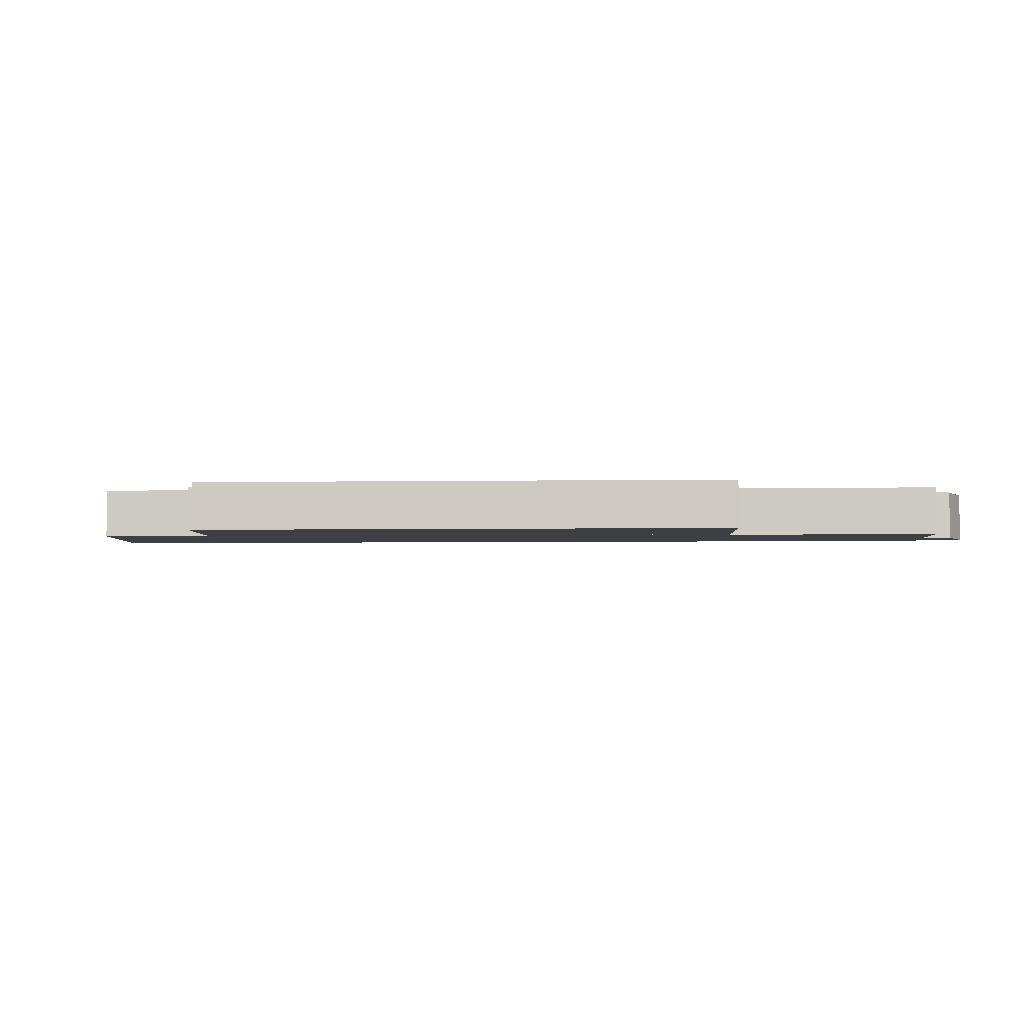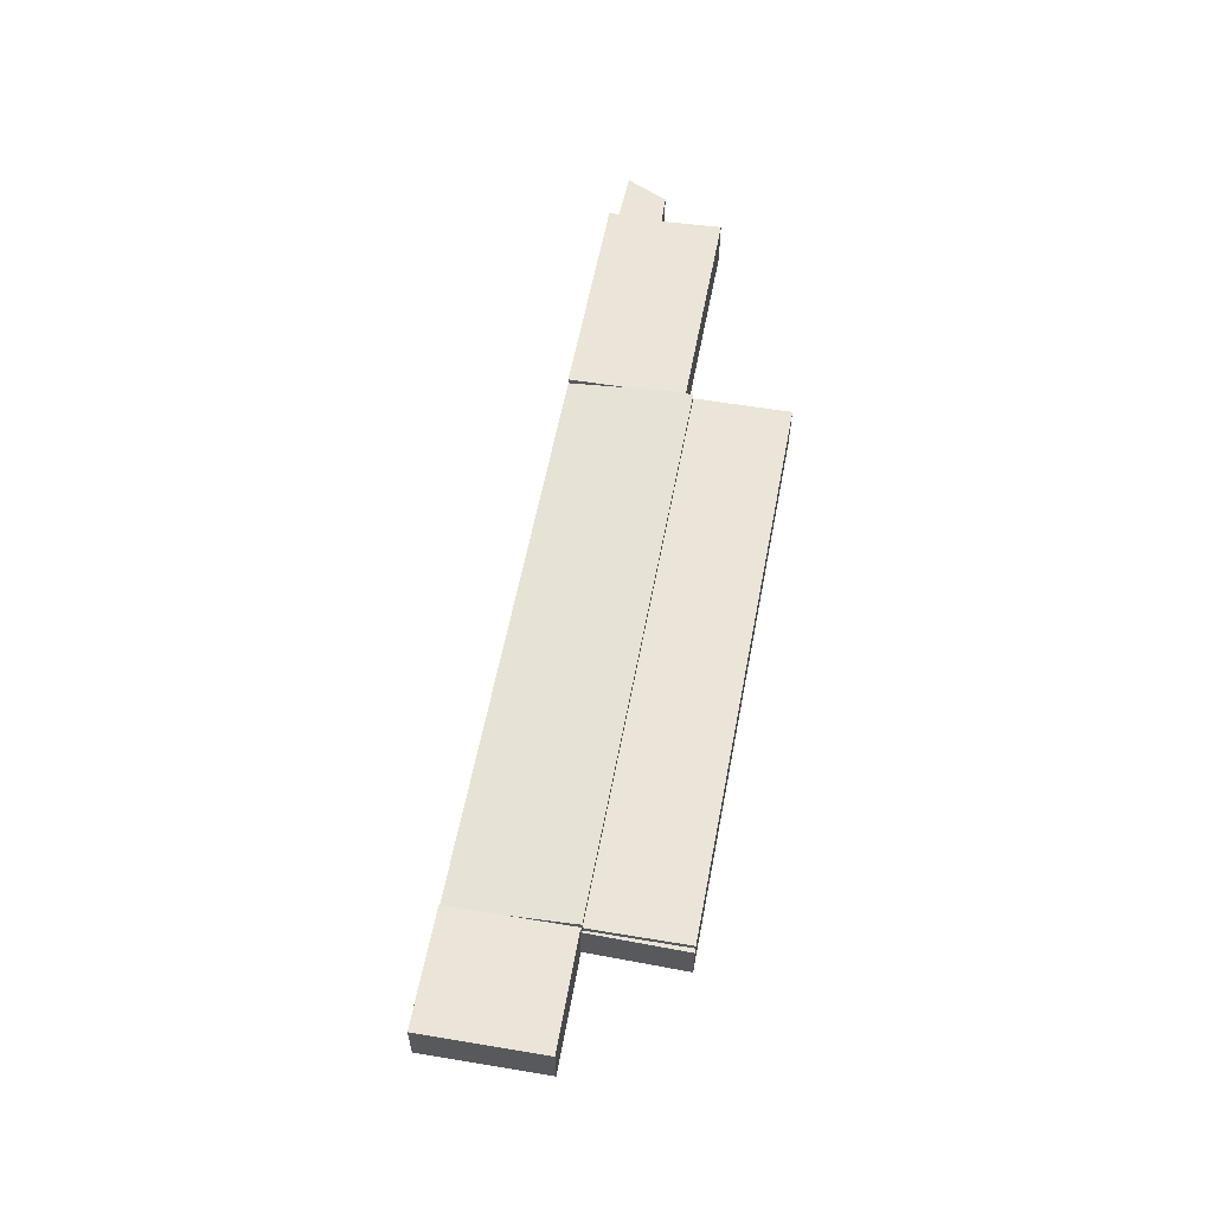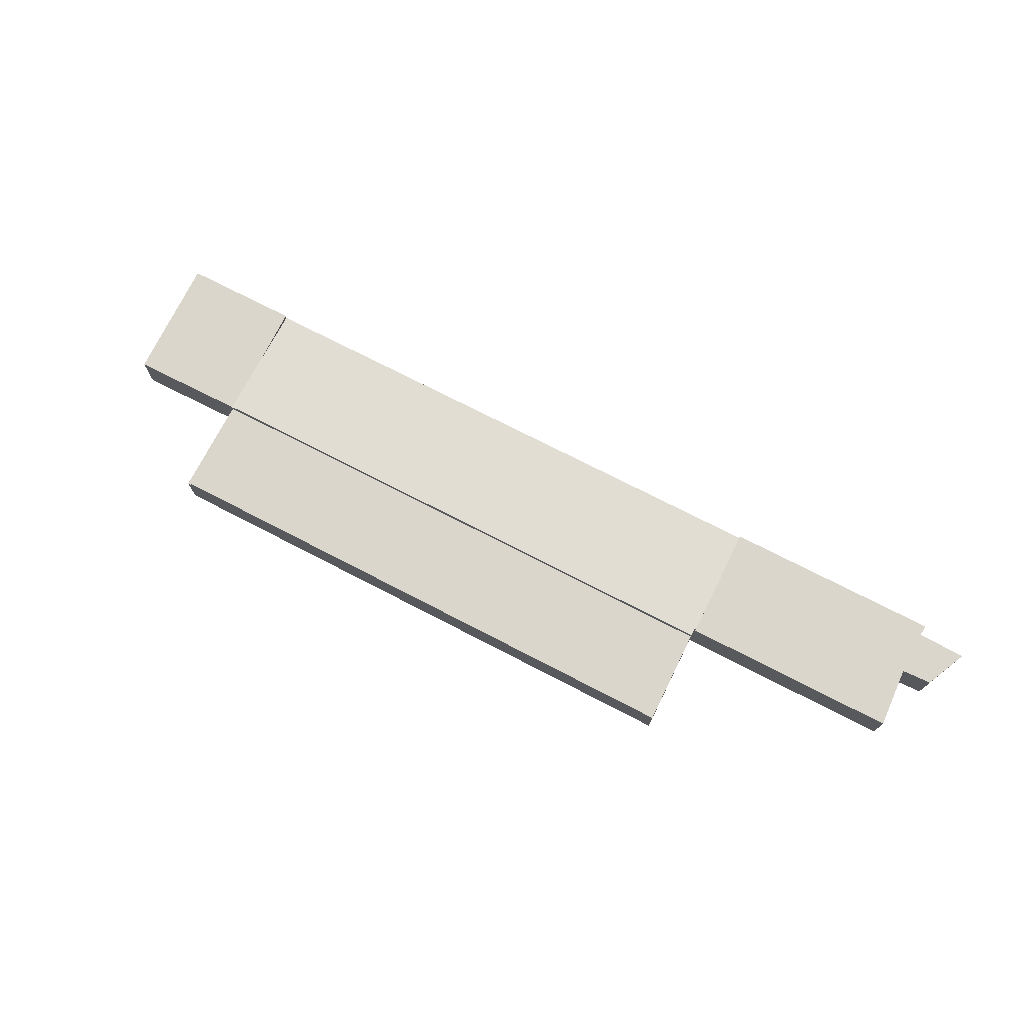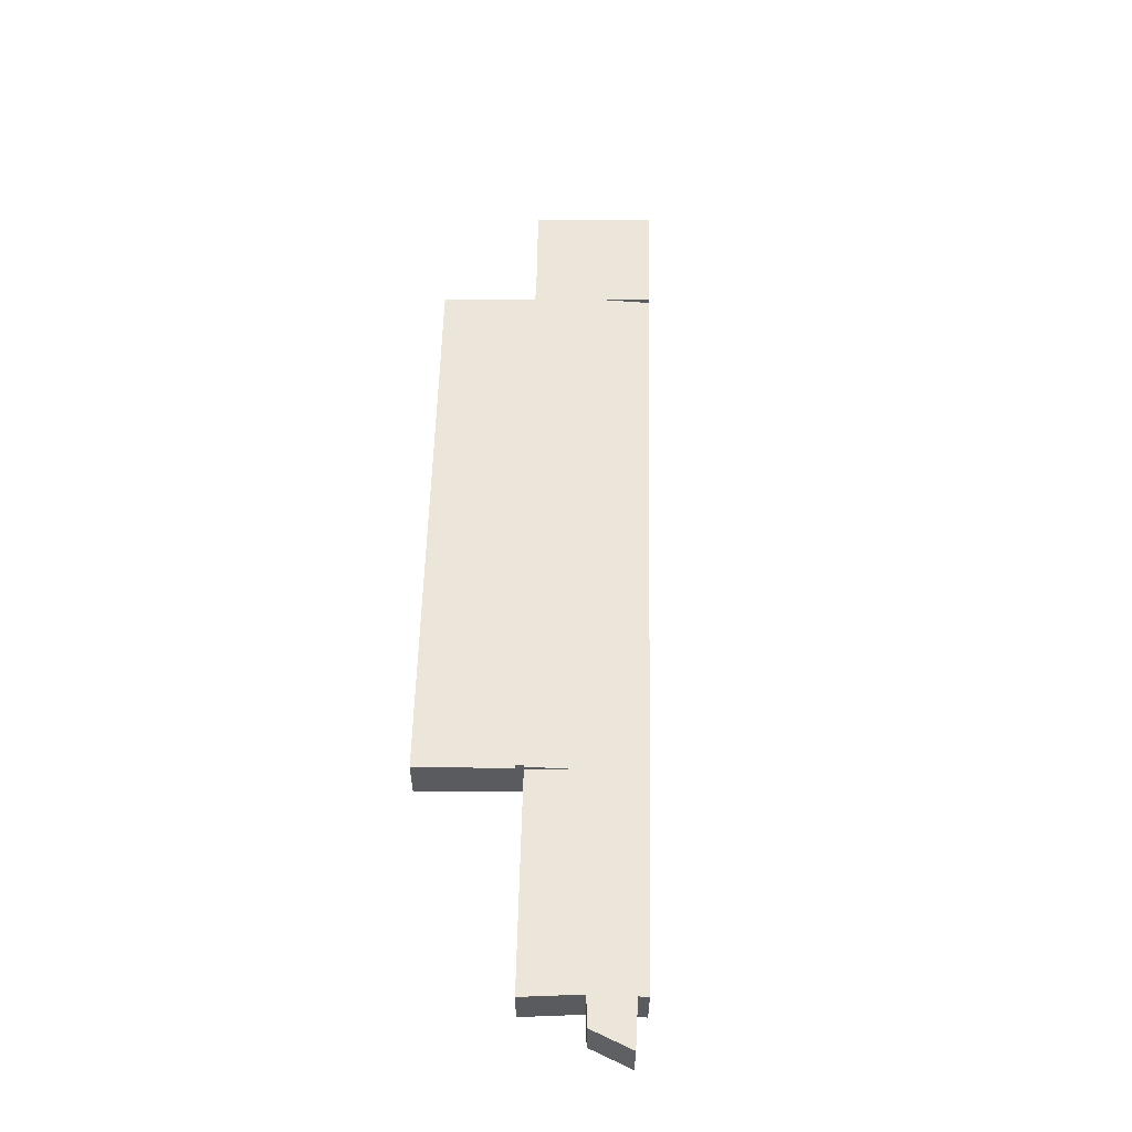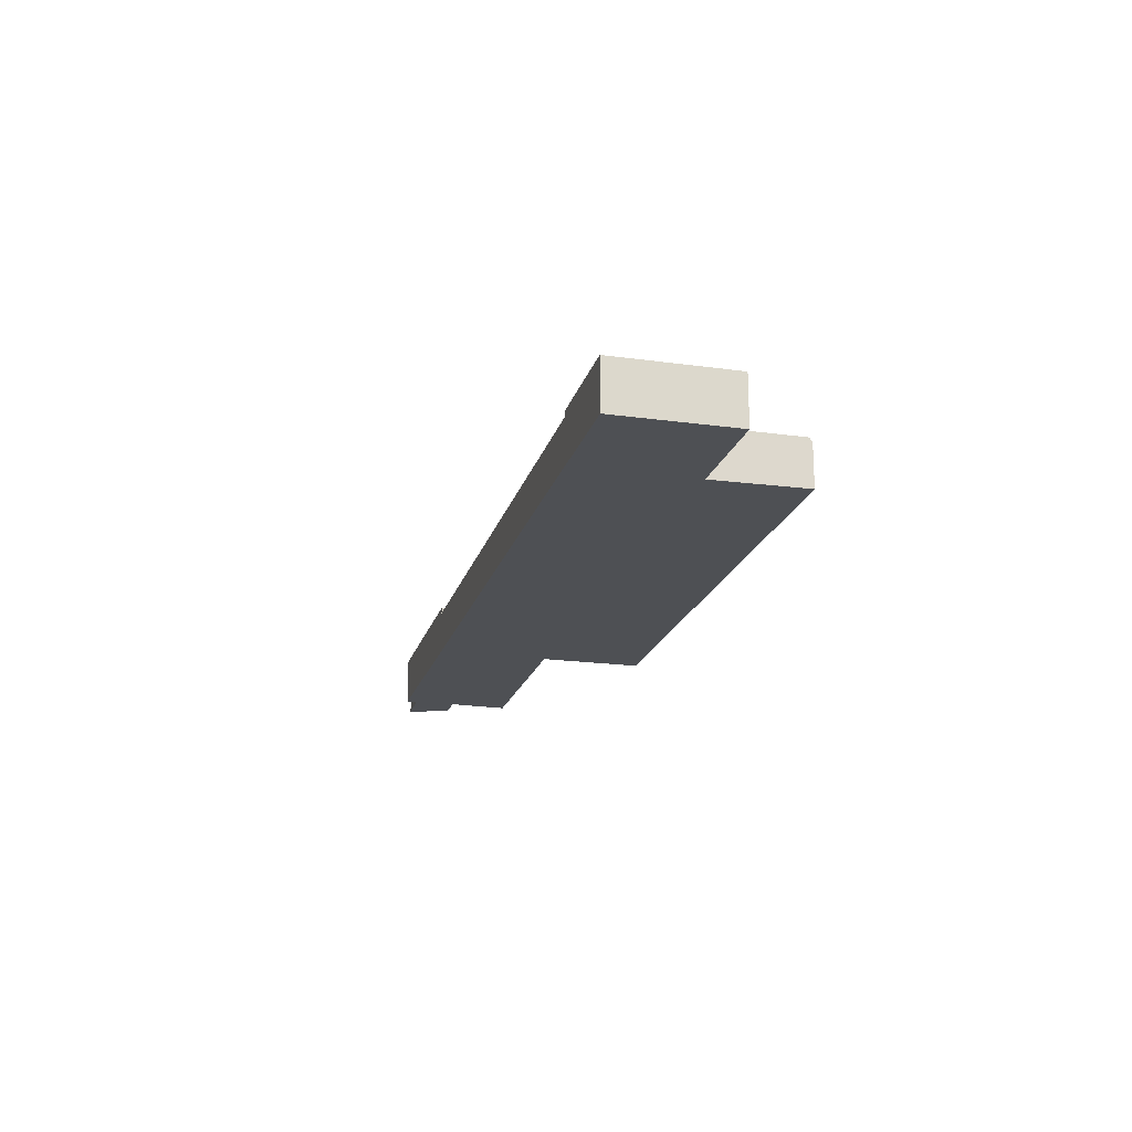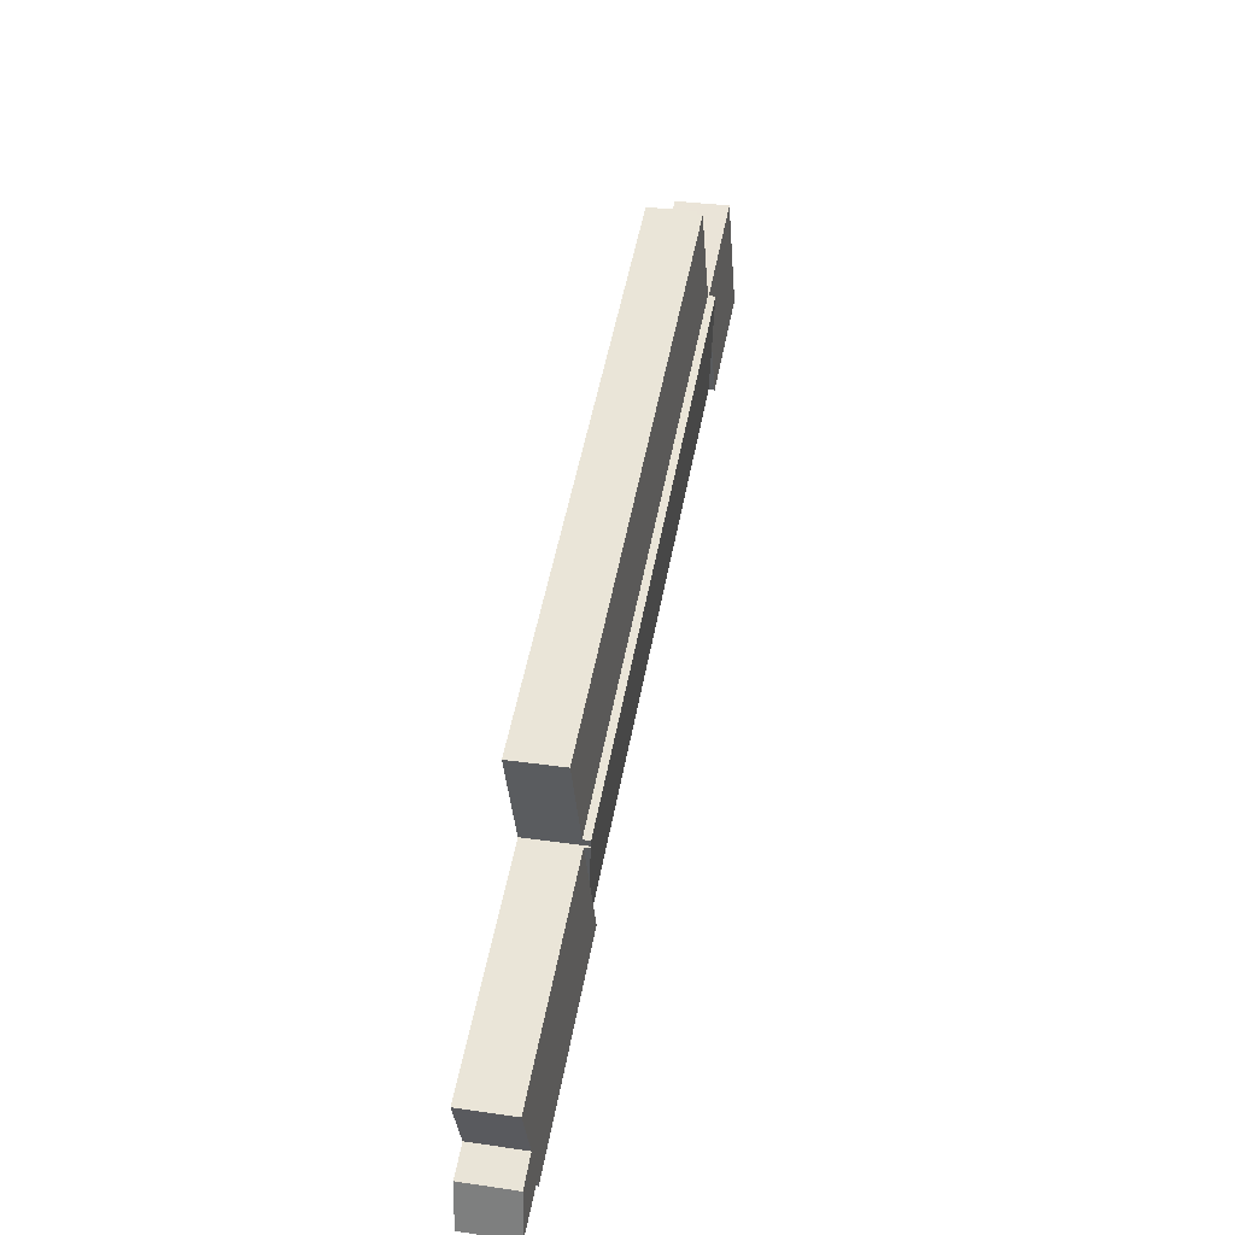
<metadata>
{"format":"obj","ext":"obj","renderer":"f3d","projection":"perspective","resolution":1024,"background":"white","views":[{"elev":-4.5,"azim":23.9,"up":"+Y"},{"elev":59.0,"azim":-58.2,"up":"+Y"},{"elev":73.7,"azim":48.3,"up":"+Y"},{"elev":57.4,"azim":112.4,"up":"+Y"},{"elev":-18.8,"azim":-82.8,"up":"+Y"},{"elev":31.9,"azim":101.5,"up":"+Z"}]}
</metadata>
<code>
v  0 2.885 1.767e-16
v  7.424 2.885 0.754
v  6.153 2.885 -2.378
v  8.831 2.885 4.221
v  8.696 2.885 4.196
v  2.539 2.885 6.257
v  2.67 2.885 6.579
v  8.721 2.885 4.263
v  0 0 0
v  2.539 -3.831e-16 6.257
v  2.67 -4.028e-16 6.579
v  8.696 -2.569e-16 4.196
v  8.721 -2.61e-16 4.263
v  8.831 -2.585e-16 4.221
v  7.424 -4.617e-17 0.754
v  6.153 1.456e-16 -2.378
v  39.14 2.854 -7.435
v  10.93 2.854 9.393
v  41.26 2.854 -2.218
v  8.831 2.854 4.221
v  10.93 -5.752e-16 9.393
v  41.26 1.358e-16 -2.218
v  39.14 4.553e-16 -7.435
v  8.831 2.546 4.221
v  10.7 2.546 9.48
v  10.93 2.546 9.393
v  8.721 2.546 4.263
v  10.7 -5.805e-16 9.48
v  37.87 2.898 -10.81
v  38.97 3.198 -7.863
v  39.06 3.198 -7.899
v  8.831 3.242 4.221
v  39.14 3.242 -7.435
v  36.53 2.558 -14.12
v  6.153 2.563 -2.378
v  38.97 4.815e-16 -7.863
v  39.06 4.837e-16 -7.899
v  37.87 6.622e-16 -10.81
v  36.53 8.644e-16 -14.12
v  48.32 2.898 -18.67
v  36.53 2.898 -14.12
v  48.48 2.898 -18.09
v  50.21 2.898 -18.7
v  51.13 2.898 -19.02
v  50.99 2.898 -16.78
v  50.96 2.898 -16.37
v  49.37 2.898 -15.67
v  50.82 2.898 -12.5
v  39.06 2.898 -7.899
v  50.82 2.898 -12.43
v  50.85 2.898 -12.44
v  50.82 7.612e-16 -12.43
v  50.85 7.619e-16 -12.44
v  49.37 9.597e-16 -15.67
v  50.82 7.656e-16 -12.5
v  50.96 1.002e-15 -16.37
v  51.13 1.165e-15 -19.02
v  50.99 1.028e-15 -16.78
v  48.48 1.108e-15 -18.09
v  48.32 1.143e-15 -18.67
v  50.21 1.145e-15 -18.7
g defaultobject
f 1 2 3
f 2 1 4
f 4 1 5
f 5 1 6
f 5 6 7
f 8 4 5
f 9 6 1
f 6 9 10
f 6 10 7
f 7 10 11
f 12 8 5
f 8 12 13
f 11 5 7
f 5 11 12
f 13 4 8
f 4 13 14
f 14 2 4
f 2 14 15
f 2 15 3
f 3 15 16
f 16 1 3
f 1 16 9
f 13 15 14
f 15 13 12
f 15 12 11
f 15 11 16
f 16 11 10
f 16 10 9
f 17 18 19
f 18 17 20
f 14 18 20
f 18 14 21
f 21 19 18
f 19 21 22
f 22 17 19
f 17 22 23
f 23 20 17
f 20 23 14
f 23 21 14
f 21 23 22
f 24 25 26
f 25 24 27
f 13 25 27
f 25 13 28
f 28 26 25
f 26 28 21
f 21 24 26
f 24 21 14
f 14 27 24
f 27 14 13
f 13 21 28
f 21 13 14
f 29 30 31
f 30 32 33
f 32 30 29
f 32 29 34
f 32 34 35
f 32 35 2
f 2 14 32
f 14 2 15
f 15 2 35
f 15 35 16
f 14 33 32
f 33 14 23
f 36 31 30
f 31 36 37
f 23 30 33
f 30 23 36
f 37 29 31
f 29 37 38
f 29 38 34
f 34 38 39
f 34 16 35
f 16 34 39
f 38 36 39
f 36 38 37
f 39 15 16
f 15 39 14
f 14 39 36
f 14 36 23
f 29 40 41
f 40 29 42
f 42 29 43
f 43 29 44
f 44 29 45
f 45 29 46
f 46 29 47
f 47 29 48
f 48 29 49
f 48 49 50
f 48 50 51
f 37 50 49
f 50 37 52
f 50 52 51
f 51 52 53
f 53 48 51
f 48 53 47
f 47 53 54
f 54 53 55
f 54 46 47
f 46 54 56
f 56 45 46
f 45 56 44
f 44 56 57
f 57 56 58
f 59 40 42
f 40 59 60
f 57 43 44
f 43 57 42
f 42 57 59
f 59 57 61
f 60 41 40
f 41 60 39
f 29 37 49
f 37 29 38
f 38 29 41
f 38 41 39
f 58 54 57
f 54 58 56
f 60 38 39
f 38 60 37
f 37 60 59
f 37 59 54
f 37 54 52
f 54 59 61
f 54 61 57
f 52 54 55
f 52 55 53

</code>
